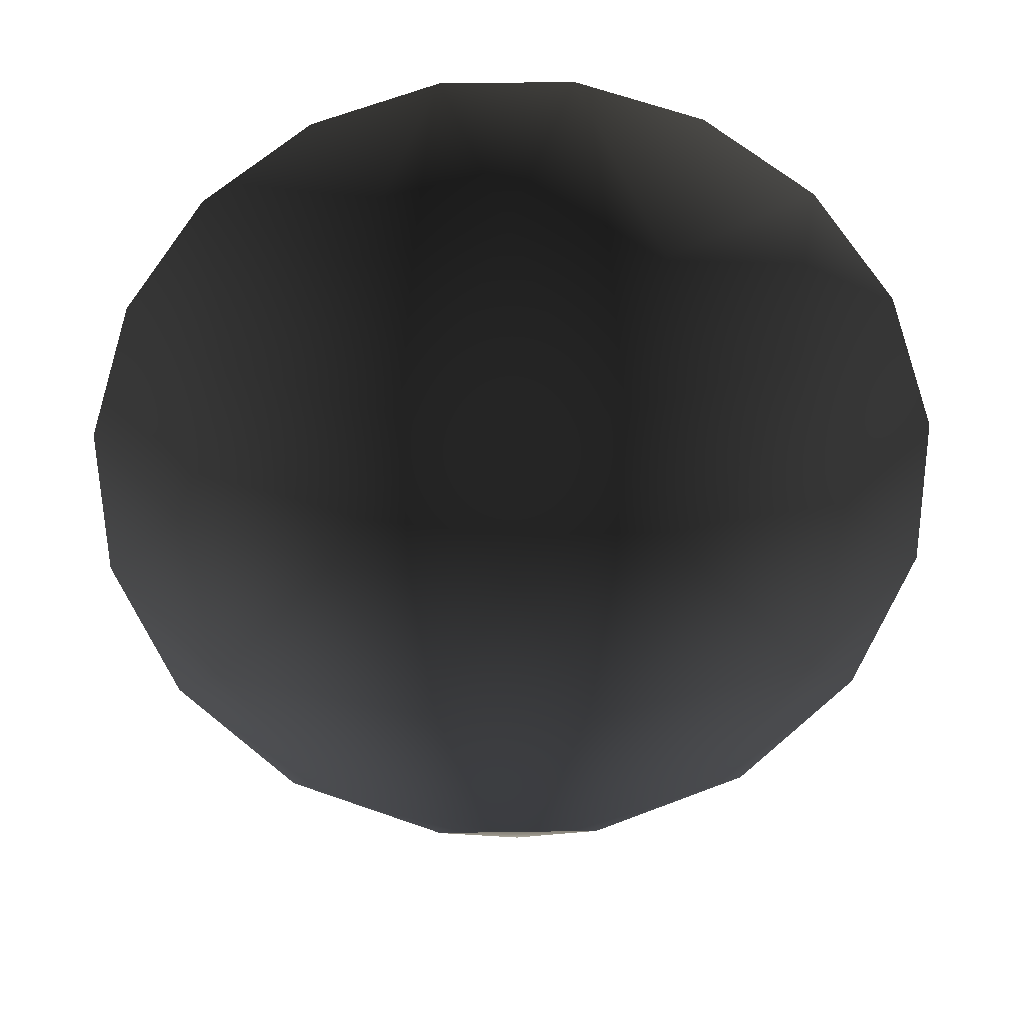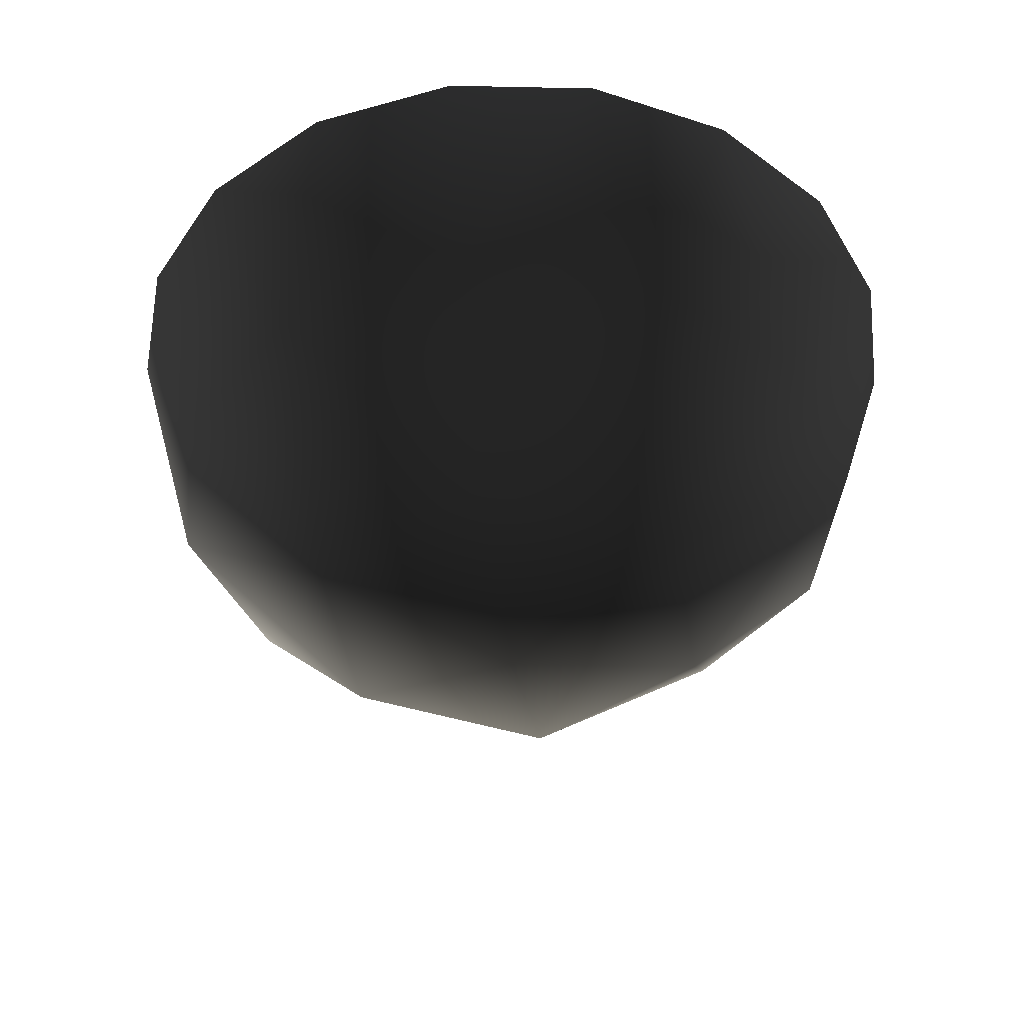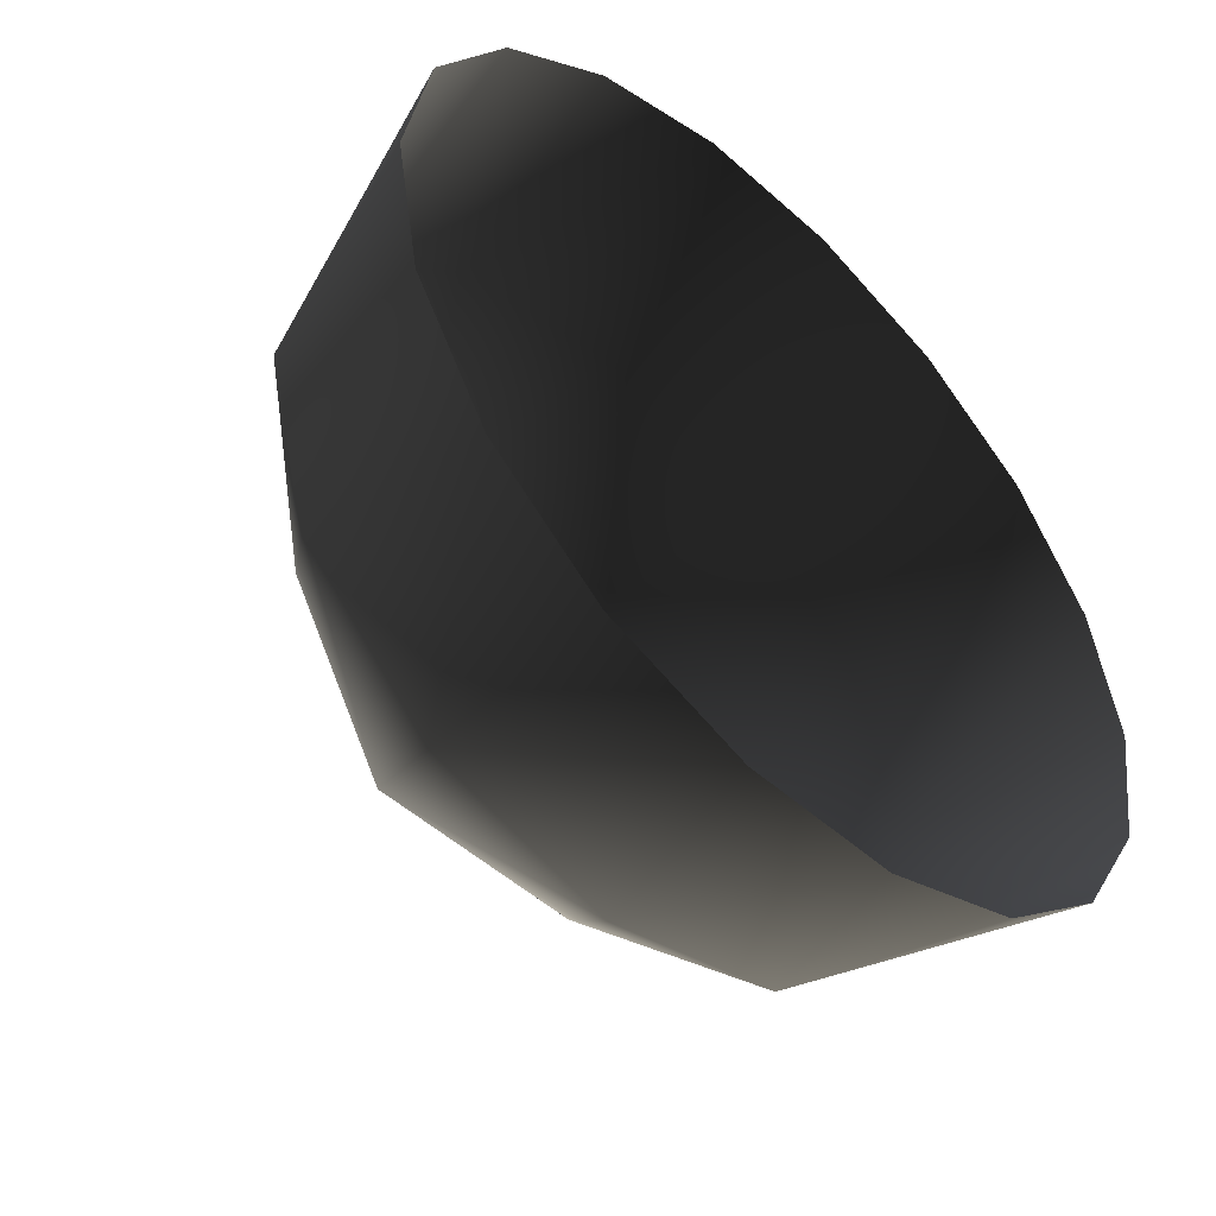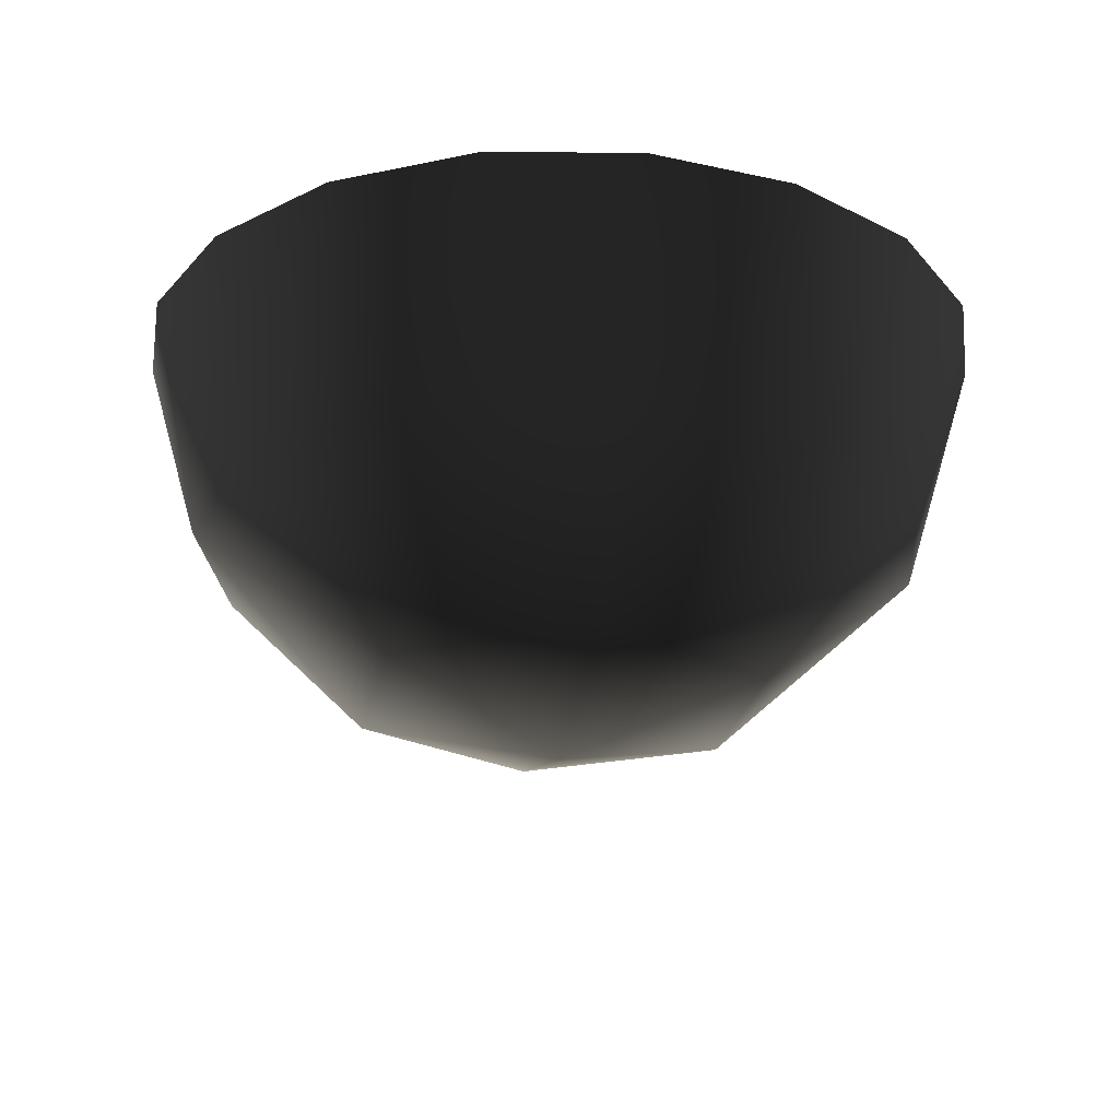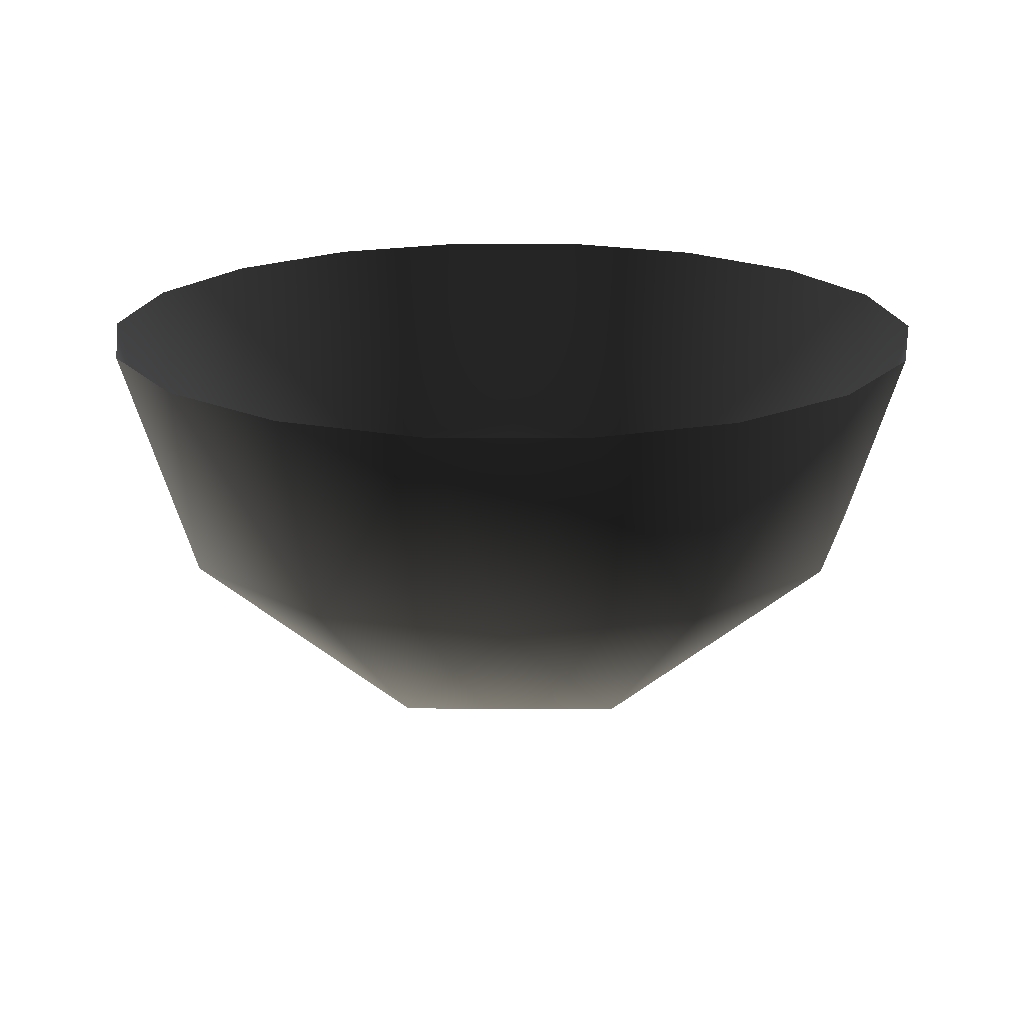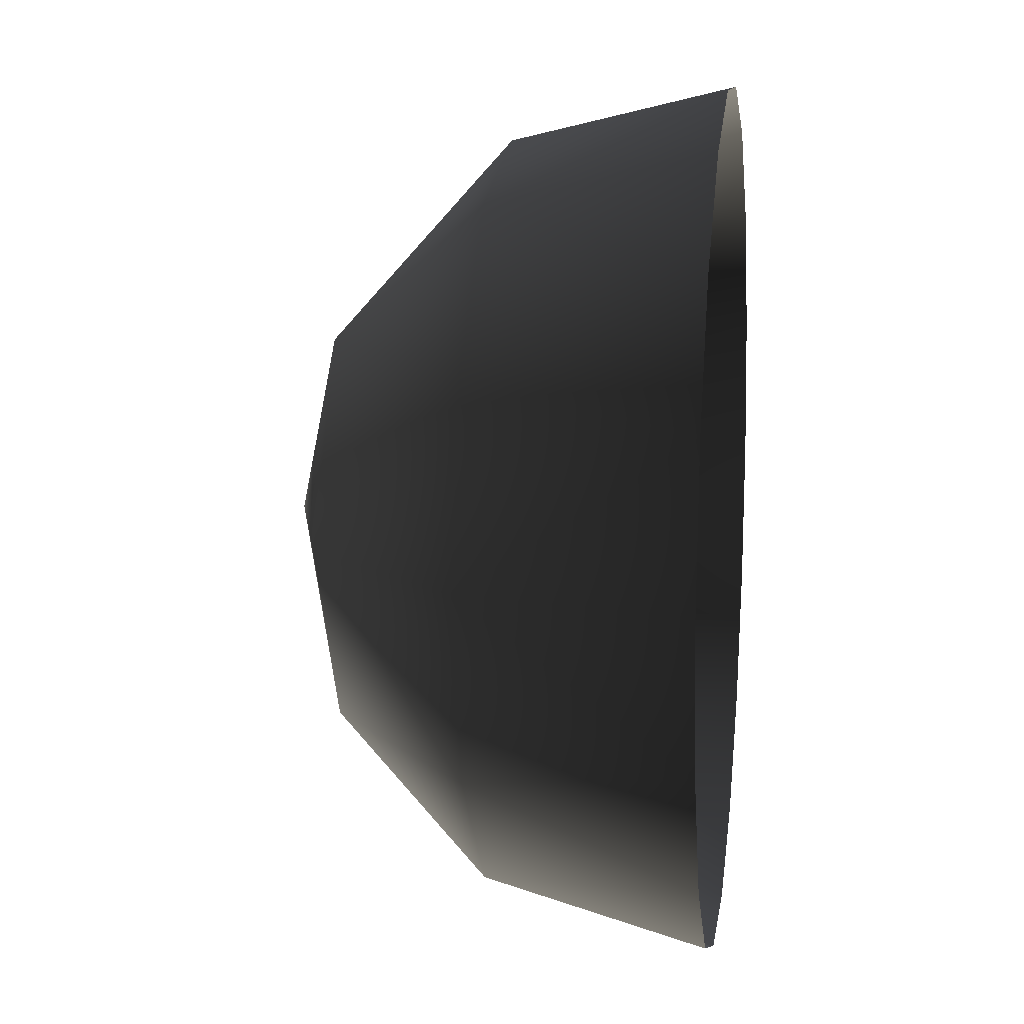
<metadata>
{"format":"obj","ext":"obj","renderer":"f3d","projection":"perspective","resolution":1024,"background":"white","views":[{"elev":66.9,"azim":-120.8,"up":"+Z"},{"elev":-41.5,"azim":98.6,"up":"+Z"},{"elev":-50.6,"azim":-44.4,"up":"+Y"},{"elev":-23.4,"azim":79.6,"up":"+Z"},{"elev":18.8,"azim":60.8,"up":"+Z"},{"elev":11.2,"azim":-81.9,"up":"+Y"}]}
</metadata>
<code>
v  0.25 0.433 -0.866
v  0.5 0 -0.866
v  0 0 -1
v  -0.25 0.433 -0.866
v  -0.5 0 -0.866
v  -0.25 -0.433 -0.866
v  0.25 -0.433 -0.866
v  0.75 0.433 -0.5
v  0.866 0 -0.5
v  0.75 -0.433 -0.5
v  0.9397 0.342 0
v  1 0 0
v  0.9397 -0.342 0
v  0.766 0.6428 0
v  0.433 0.75 -0.5
v  0.5 0.866 0
v  0.1736 0.9848 0
v  0 0.866 -0.5
v  -0.433 0.75 -0.5
v  -0.1736 0.9848 0
v  -0.75 0.433 -0.5
v  -0.5 0.866 0
v  -0.766 0.6428 0
v  -0.9397 0.342 0
v  -0.866 0 -0.5
v  -1 0 0
v  -0.75 -0.433 -0.5
v  -0.9397 -0.342 0
v  -0.766 -0.6428 0
v  -0.433 -0.75 -0.5
v  -0.5 -0.866 0
v  -0.1736 -0.9848 0
v  0 -0.866 -0.5
v  0.433 -0.75 -0.5
v  0.1736 -0.9848 0
v  0.5 -0.866 0
v  0.766 -0.6428 0
g $dummy_node
f 1 2 3
f 2 1 3
f 4 1 3
f 1 4 3
f 5 4 3
f 4 5 3
f 6 5 3
f 5 6 3
f 7 6 3
f 6 7 3
f 2 7 3
f 7 2 3
f 8 9 2
f 9 8 2
f 1 8 2
f 8 1 2
f 2 10 7
f 10 2 7
f 9 10 2
f 10 9 2
f 11 12 9
f 12 11 9
f 8 11 9
f 11 8 9
f 12 13 9
f 13 12 9
f 14 11 8
f 11 14 8
f 15 14 8
f 14 15 8
f 16 14 15
f 14 16 15
f 17 16 15
f 16 17 15
f 18 17 15
f 17 18 15
f 15 8 1
f 8 15 1
f 18 15 1
f 15 18 1
f 4 18 1
f 18 4 1
f 19 18 4
f 18 19 4
f 20 17 18
f 17 20 18
f 21 19 4
f 19 21 4
f 5 21 4
f 21 5 4
f 19 20 18
f 20 19 18
f 22 20 19
f 20 22 19
f 23 22 19
f 22 23 19
f 21 23 19
f 23 21 19
f 24 23 21
f 23 24 21
f 25 24 21
f 24 25 21
f 26 24 25
f 24 26 25
f 25 21 5
f 21 25 5
f 27 25 5
f 25 27 5
f 28 26 25
f 26 28 25
f 27 28 25
f 28 27 25
f 29 28 27
f 28 29 27
f 30 29 27
f 29 30 27
f 31 29 30
f 29 31 30
f 32 31 30
f 31 32 30
f 33 32 30
f 32 33 30
f 30 27 6
f 27 30 6
f 33 30 6
f 30 33 6
f 6 27 5
f 27 6 5
f 7 33 6
f 33 7 6
f 34 33 7
f 33 34 7
f 35 32 33
f 32 35 33
f 10 34 7
f 34 10 7
f 34 35 33
f 35 34 33
f 36 35 34
f 35 36 34
f 37 36 34
f 36 37 34
f 10 37 34
f 37 10 34
f 13 37 10
f 37 13 10
f 9 13 10
f 13 9 10

</code>
